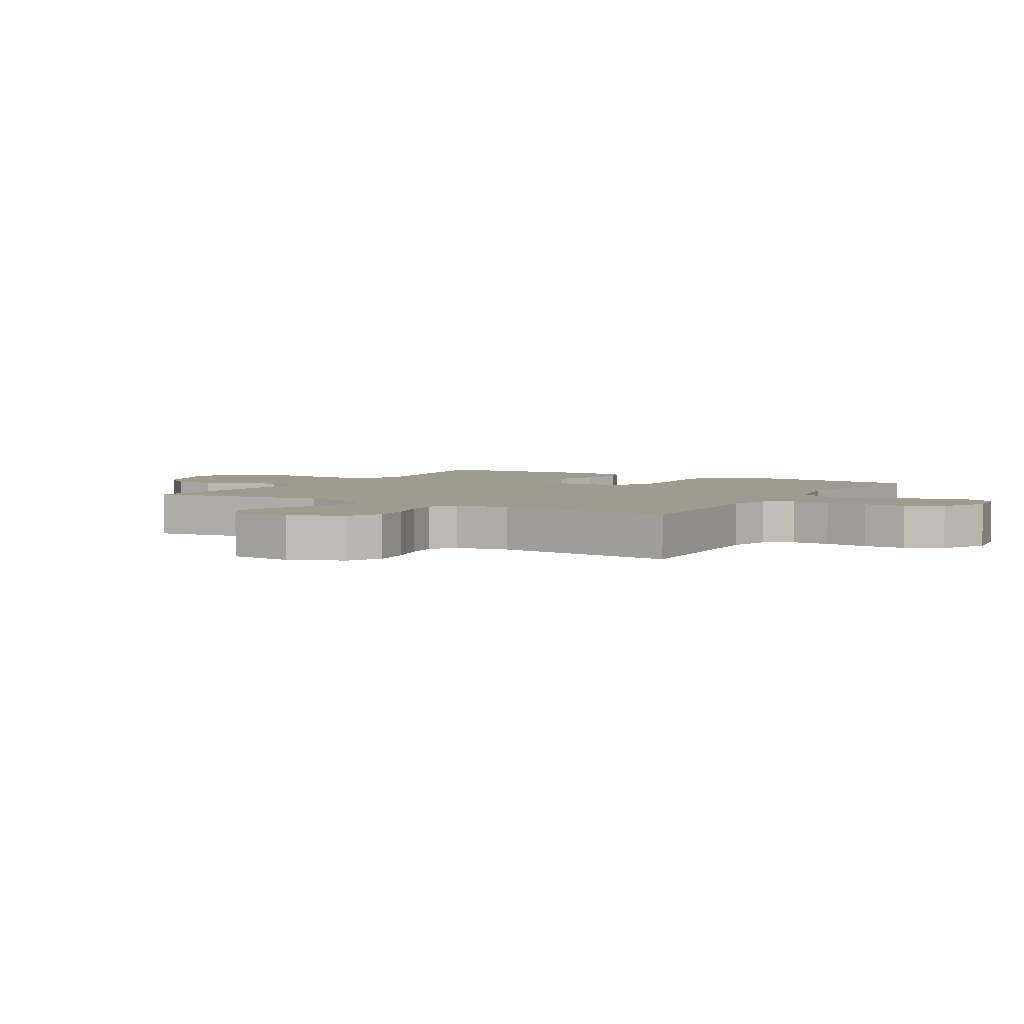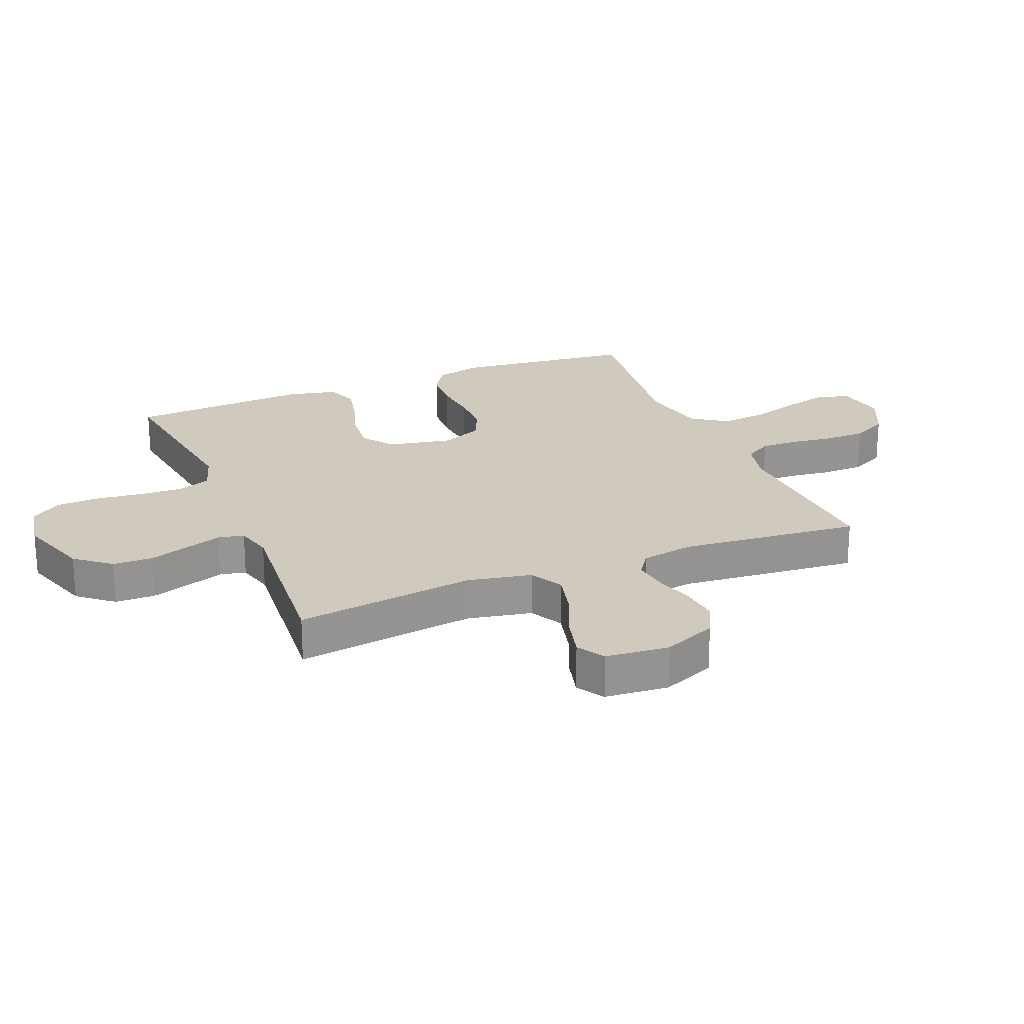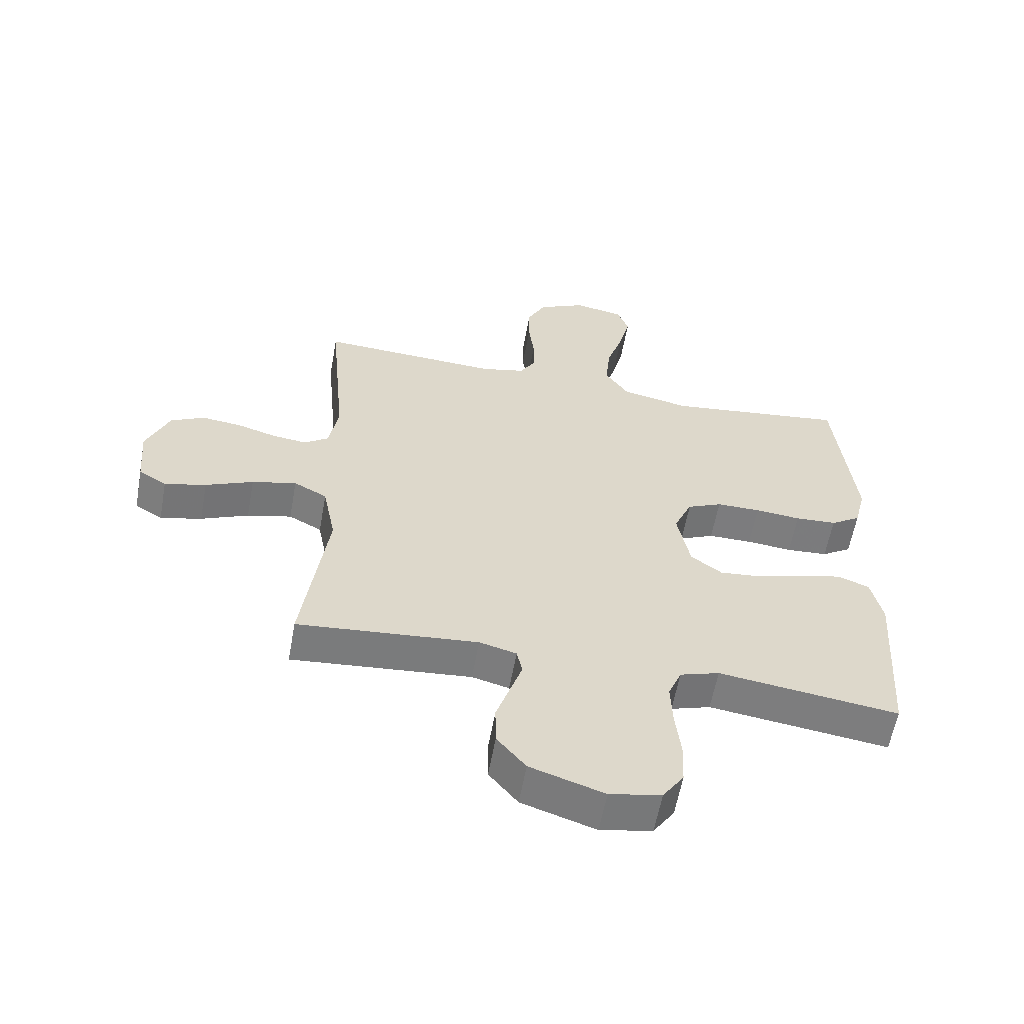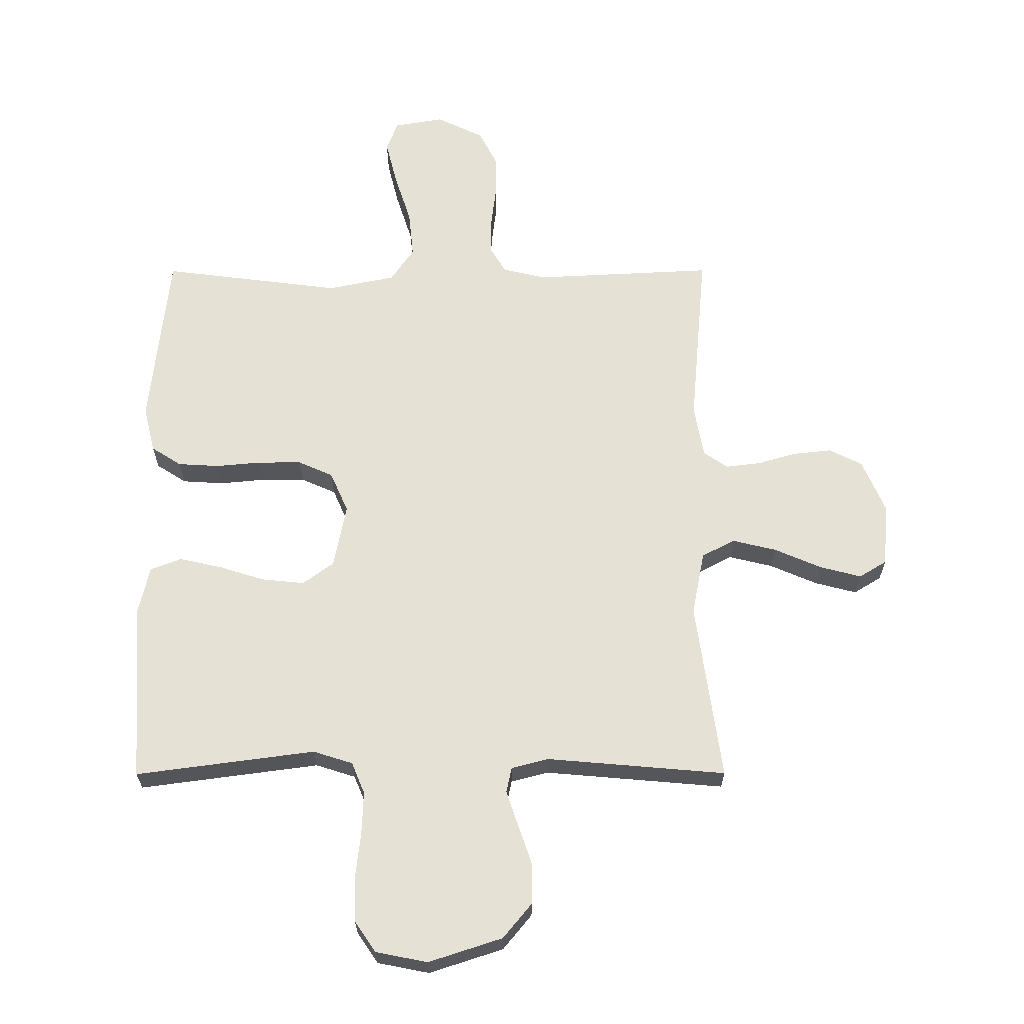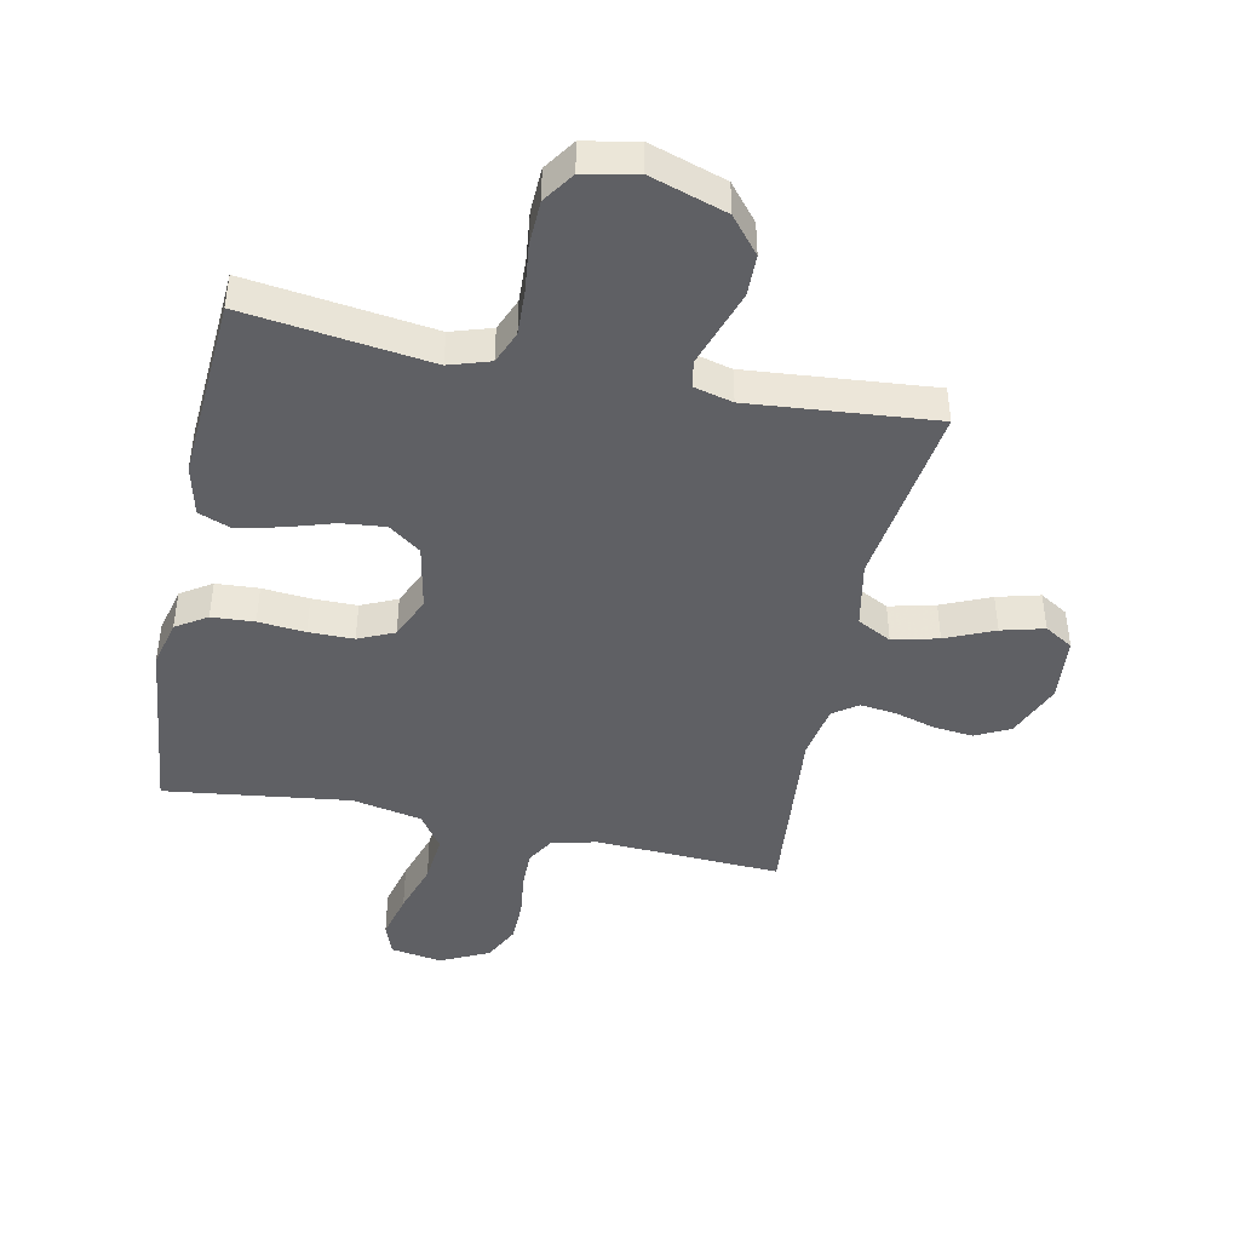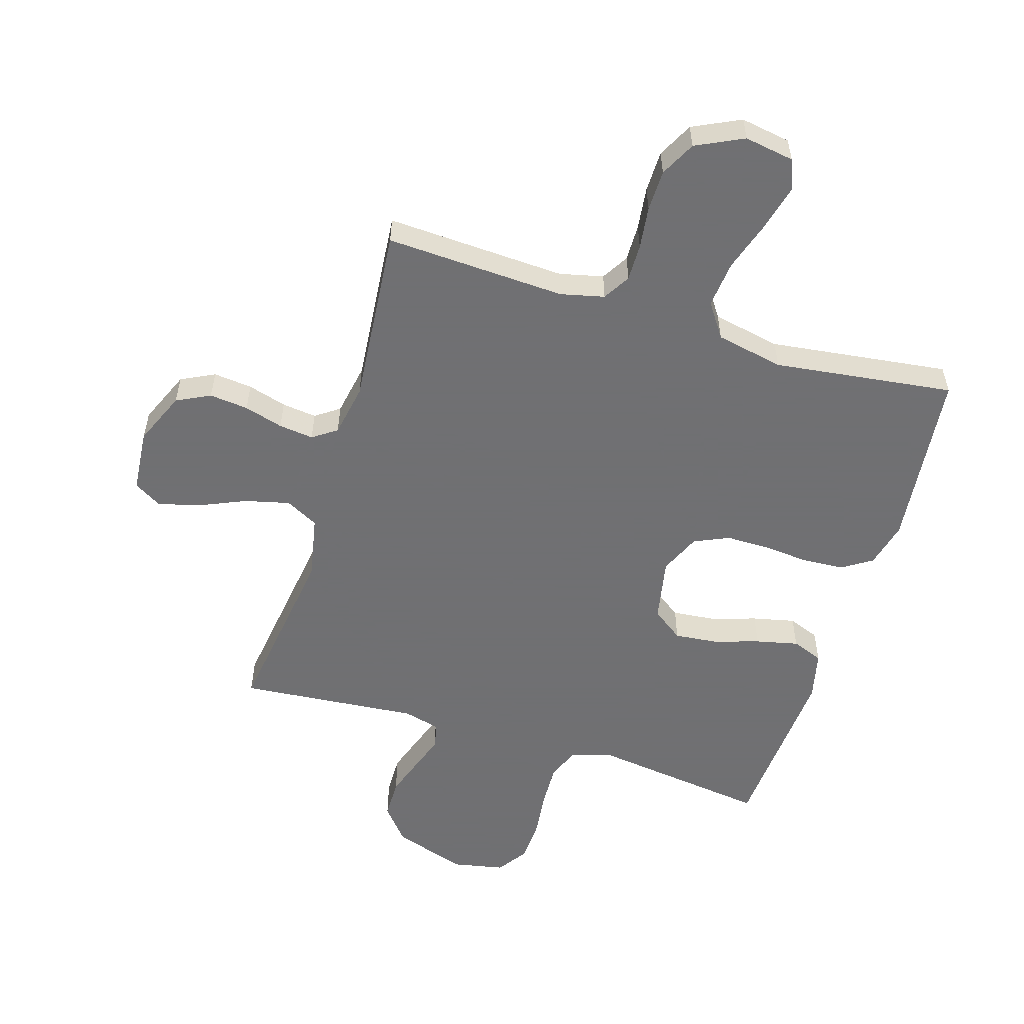
<metadata>
{"format":"obj","ext":"obj","renderer":"f3d","projection":"perspective","resolution":1024,"background":"white","views":[{"elev":4.0,"azim":-59.2,"up":"+Y"},{"elev":22.8,"azim":-112.3,"up":"+Y"},{"elev":-58.9,"azim":-10.2,"up":"+Z"},{"elev":64.3,"azim":179.9,"up":"+Y"},{"elev":-44.2,"azim":168.4,"up":"+Y"},{"elev":-55.0,"azim":-17.0,"up":"+Y"}]}
</metadata>
<code>
v -0.5 0.07 0.5
v -0.2 0.07 0.485
v -0.127 0.07 0.502
v -0.1 0.07 0.547
v -0.101 0.07 0.609
v -0.11 0.07 0.68
v -0.109 0.07 0.749
v -0.079 0.07 0.808
v 0 0.07 0.846
v 0.083 0.07 0.832
v 0.102 0.07 0.781
v 0.083 0.07 0.705
v 0.056 0.07 0.621
v 0.048 0.07 0.542
v 0.087 0.07 0.485
v 0.2 0.07 0.462
v 0.5 0.07 0.5
v 0.532 0.07 0.2
v 0.513 0.07 0.123
v 0.463 0.07 0.091
v 0.394 0.07 0.087
v 0.318 0.07 0.094
v 0.245 0.07 0.094
v 0.187 0.07 0.068
v 0.157 0.07 0
v 0.178 0.07 -0.107
v 0.23 0.07 -0.145
v 0.301 0.07 -0.138
v 0.378 0.07 -0.114
v 0.449 0.07 -0.098
v 0.501 0.07 -0.118
v 0.52 0.07 -0.2
v 0.5 0.07 -0.5
v 0.2 0.07 -0.46
v 0.134 0.07 -0.481
v 0.112 0.07 -0.534
v 0.115 0.07 -0.607
v 0.124 0.07 -0.685
v 0.121 0.07 -0.757
v 0.086 0.07 -0.808
v 0 0.07 -0.825
v -0.123 0.07 -0.785
v -0.171 0.07 -0.727
v -0.172 0.07 -0.66
v -0.149 0.07 -0.592
v -0.129 0.07 -0.533
v -0.138 0.07 -0.49
v -0.2 0.07 -0.474
v -0.5 0.07 -0.5
v -0.458 0.07 -0.2
v -0.479 0.07 -0.093
v -0.534 0.07 -0.064
v -0.608 0.07 -0.082
v -0.687 0.07 -0.116
v -0.756 0.07 -0.134
v -0.802 0.07 -0.106
v -0.811 0.07 0
v -0.773 0.07 0.089
v -0.717 0.07 0.117
v -0.652 0.07 0.11
v -0.587 0.07 0.091
v -0.529 0.07 0.084
v -0.489 0.07 0.112
v -0.473 0.07 0.2
v -0.5 0 0.5
v -0.2 0 0.485
v -0.127 0 0.502
v -0.1 0 0.547
v -0.101 0 0.609
v -0.11 0 0.68
v -0.109 0 0.749
v -0.079 0 0.808
v 0 0 0.846
v 0.083 0 0.832
v 0.102 0 0.781
v 0.083 0 0.705
v 0.056 0 0.621
v 0.048 0 0.542
v 0.087 0 0.485
v 0.2 0 0.462
v 0.5 0 0.5
v 0.532 0 0.2
v 0.513 0 0.123
v 0.463 0 0.091
v 0.394 0 0.087
v 0.318 0 0.094
v 0.245 0 0.094
v 0.187 0 0.068
v 0.157 0 0
v 0.178 0 -0.107
v 0.23 0 -0.145
v 0.301 0 -0.138
v 0.378 0 -0.114
v 0.449 0 -0.098
v 0.501 0 -0.118
v 0.52 0 -0.2
v 0.5 0 -0.5
v 0.2 0 -0.46
v 0.134 0 -0.481
v 0.112 0 -0.534
v 0.115 0 -0.607
v 0.124 0 -0.685
v 0.121 0 -0.757
v 0.086 0 -0.808
v 0 0 -0.825
v -0.123 0 -0.785
v -0.171 0 -0.727
v -0.172 0 -0.66
v -0.149 0 -0.592
v -0.129 0 -0.533
v -0.138 0 -0.49
v -0.2 0 -0.474
v -0.5 0 -0.5
v -0.458 0 -0.2
v -0.479 0 -0.093
v -0.534 0 -0.064
v -0.608 0 -0.082
v -0.687 0 -0.116
v -0.756 0 -0.134
v -0.802 0 -0.106
v -0.811 0 0
v -0.773 0 0.089
v -0.717 0 0.117
v -0.652 0 0.11
v -0.587 0 0.091
v -0.529 0 0.084
v -0.489 0 0.112
v -0.473 0 0.2
f 58 59 60 61
f 58 61 62
f 57 58 62
f 56 57 62
f 53 54 55 56
f 52 53 56 62
f 51 52 62 63
f 48 49 50
f 47 48 50 51
f 43 44 45 46
f 41 42 43 46
f 41 46 47
f 40 41 47
f 37 38 39 40
f 36 37 40 47
f 35 36 47 51
f 31 32 33 34
f 28 29 30 31
f 28 31 34 35
f 19 20 21 22
f 19 22 23
f 16 17 18 19
f 15 16 19 23
f 14 15 23 24
f 10 11 12 13
f 8 9 10 13
f 8 13 14
f 5 6 7 8
f 4 5 8 14
f 3 4 14 24
f 64 1 2
f 27 28 35
f 26 27 35 51
f 25 26 51 63
f 24 25 63 64
f 2 3 24 64
f 125 124 123 122
f 126 125 122
f 126 122 121
f 126 121 120
f 120 119 118 117
f 126 120 117 116
f 127 126 116 115
f 114 113 112
f 115 114 112 111
f 110 109 108 107
f 110 107 106 105
f 111 110 105
f 111 105 104
f 104 103 102 101
f 111 104 101 100
f 115 111 100 99
f 98 97 96 95
f 95 94 93 92
f 99 98 95 92
f 86 85 84 83
f 87 86 83
f 83 82 81 80
f 87 83 80 79
f 88 87 79 78
f 77 76 75 74
f 77 74 73 72
f 78 77 72
f 72 71 70 69
f 78 72 69 68
f 88 78 68 67
f 66 65 128
f 99 92 91
f 115 99 91 90
f 127 115 90 89
f 128 127 89 88
f 128 88 67 66
f 1 65 66 2
f 2 66 67 3
f 3 67 68 4
f 4 68 69 5
f 5 69 70 6
f 6 70 71 7
f 7 71 72 8
f 8 72 73 9
f 9 73 74 10
f 10 74 75 11
f 11 75 76 12
f 12 76 77 13
f 13 77 78 14
f 14 78 79 15
f 15 79 80 16
f 16 80 81 17
f 17 81 82 18
f 18 82 83 19
f 19 83 84 20
f 20 84 85 21
f 21 85 86 22
f 22 86 87 23
f 23 87 88 24
f 24 88 89 25
f 25 89 90 26
f 26 90 91 27
f 27 91 92 28
f 28 92 93 29
f 29 93 94 30
f 30 94 95 31
f 31 95 96 32
f 32 96 97 33
f 33 97 98 34
f 34 98 99 35
f 35 99 100 36
f 36 100 101 37
f 37 101 102 38
f 38 102 103 39
f 39 103 104 40
f 40 104 105 41
f 41 105 106 42
f 42 106 107 43
f 43 107 108 44
f 44 108 109 45
f 45 109 110 46
f 46 110 111 47
f 47 111 112 48
f 48 112 113 49
f 49 113 114 50
f 50 114 115 51
f 51 115 116 52
f 52 116 117 53
f 53 117 118 54
f 54 118 119 55
f 55 119 120 56
f 56 120 121 57
f 57 121 122 58
f 58 122 123 59
f 59 123 124 60
f 60 124 125 61
f 61 125 126 62
f 62 126 127 63
f 63 127 128 64
f 64 128 65 1

</code>
